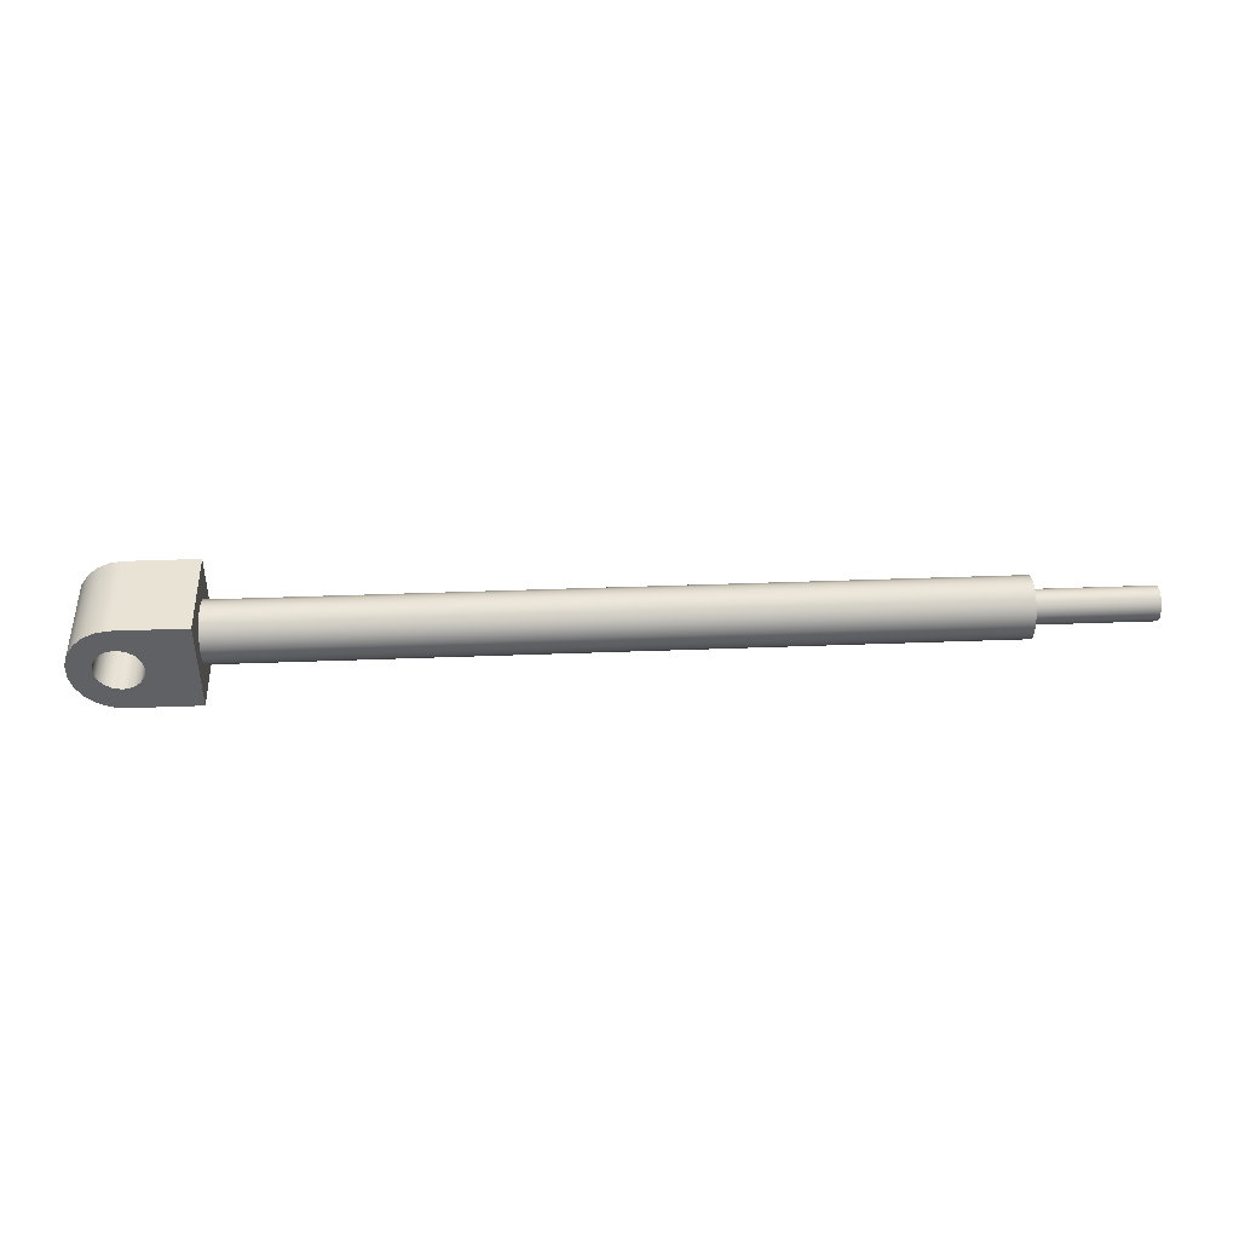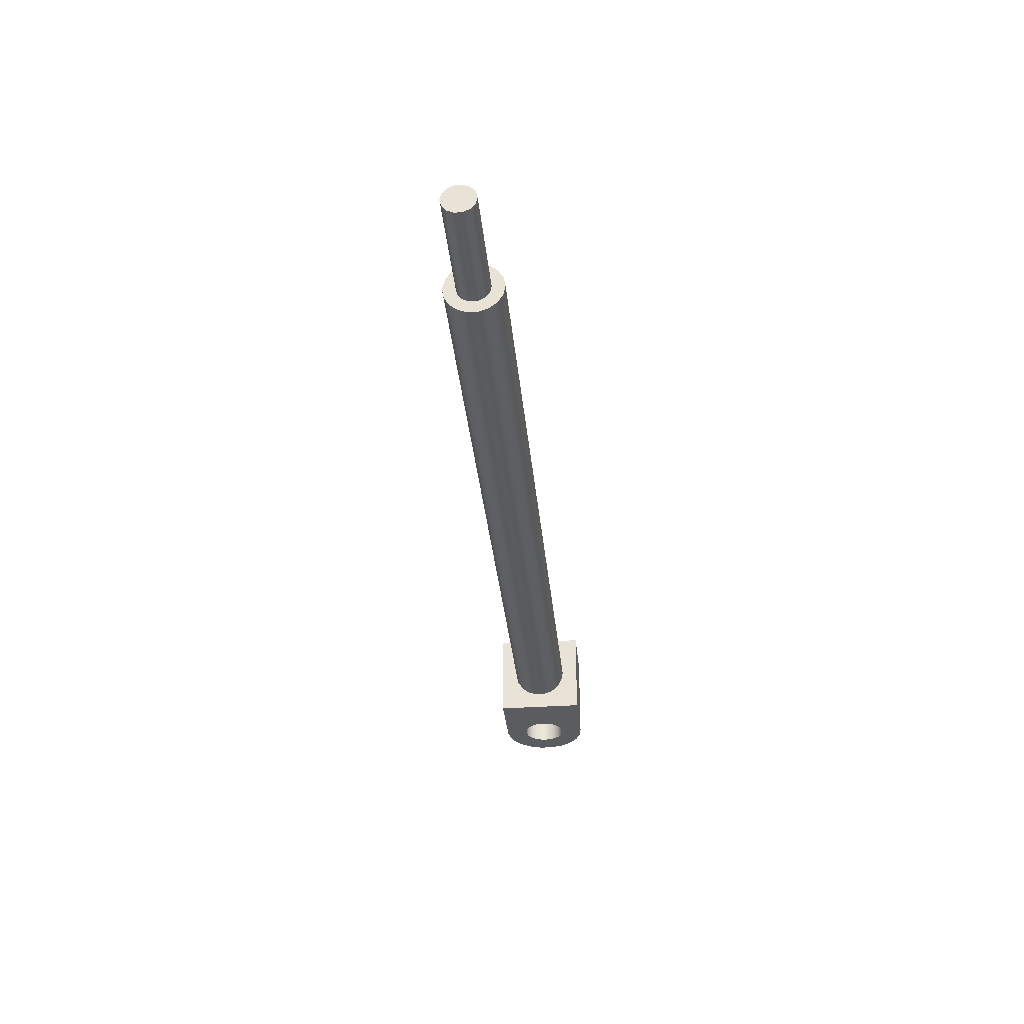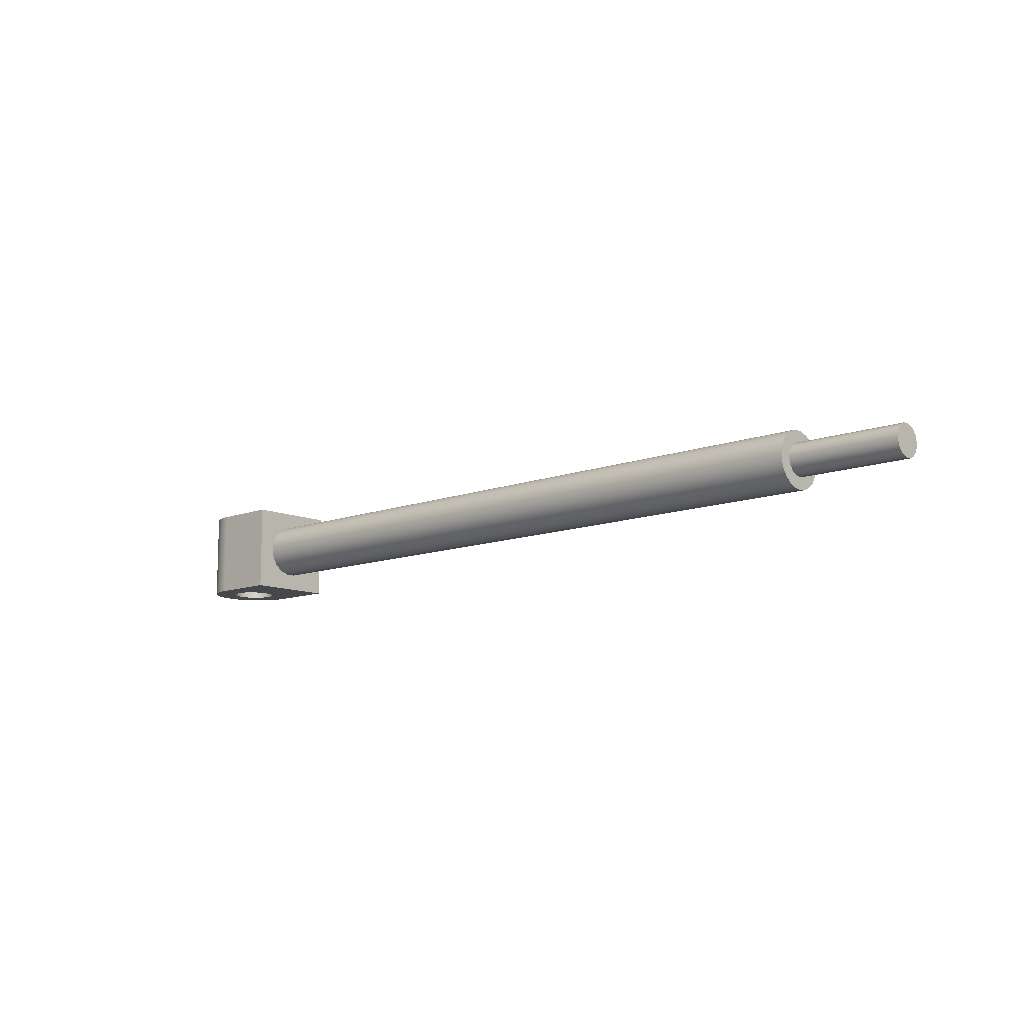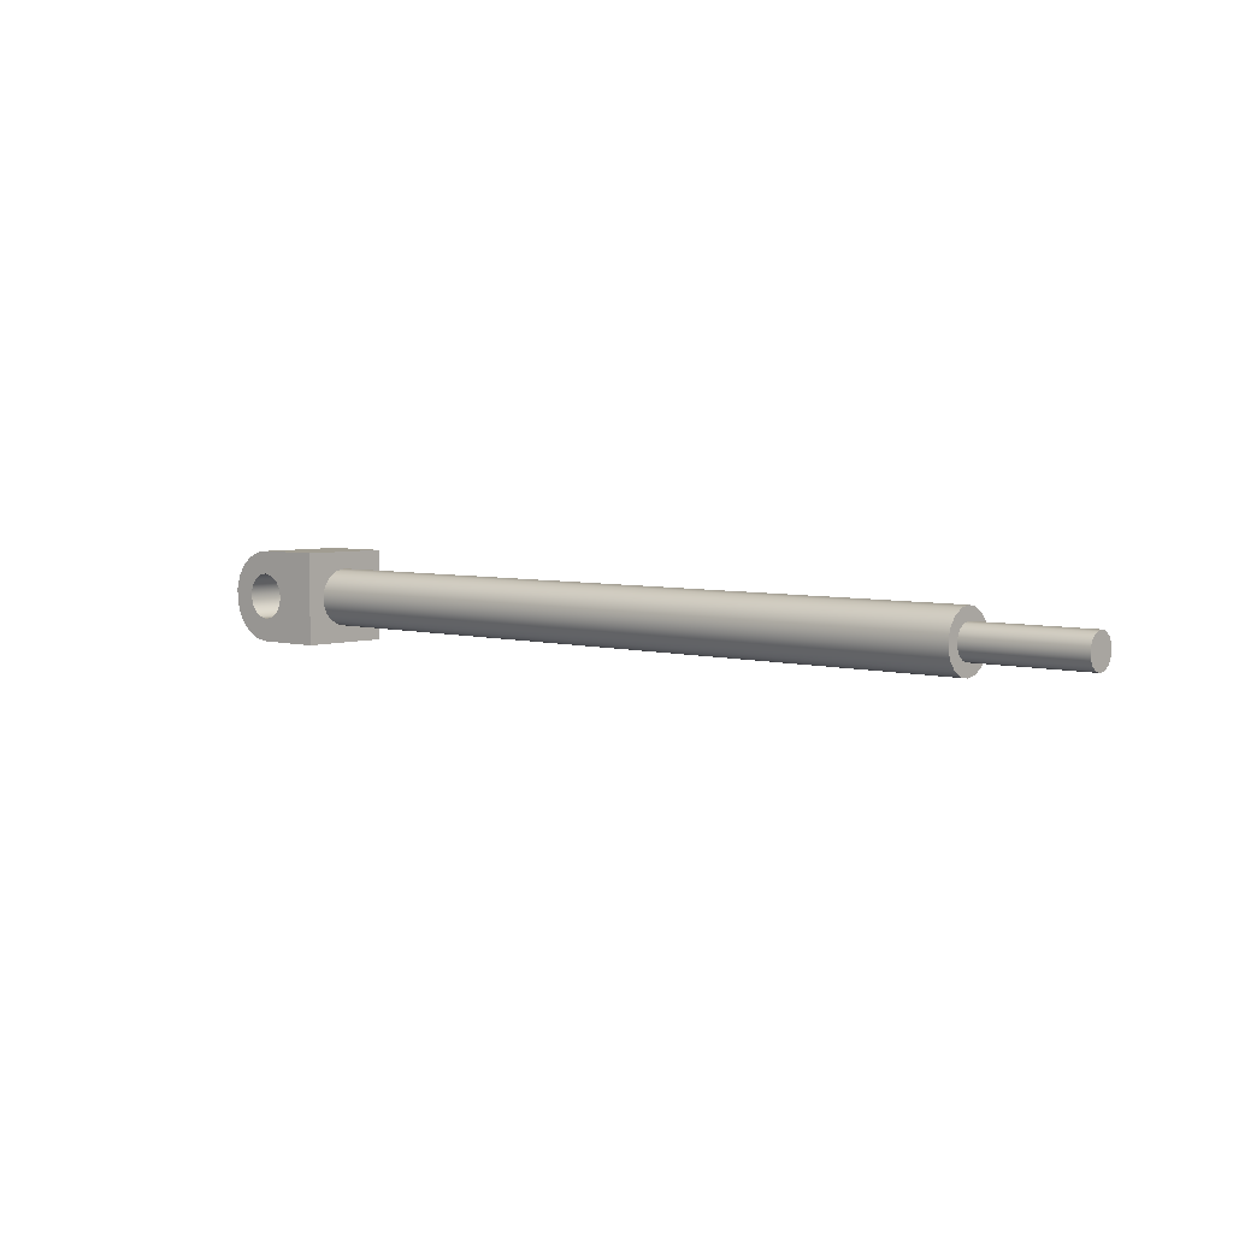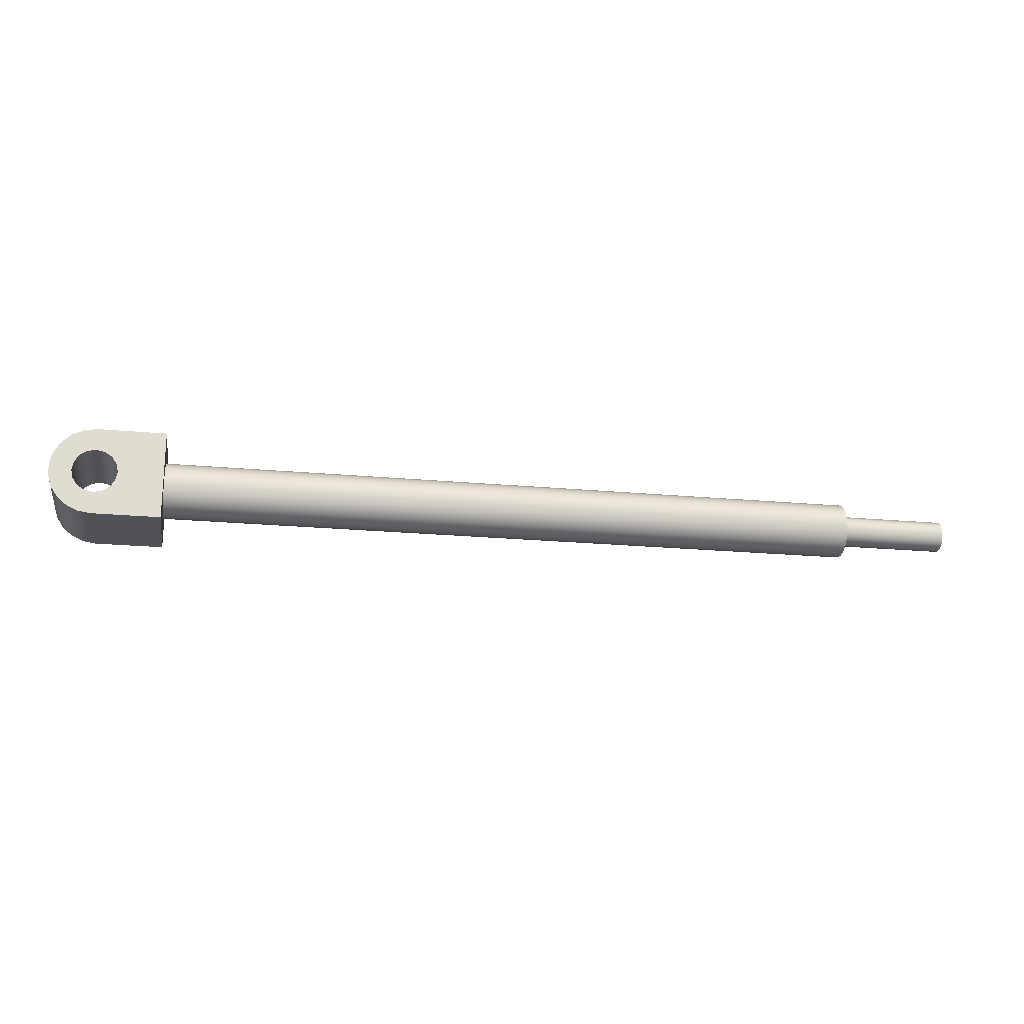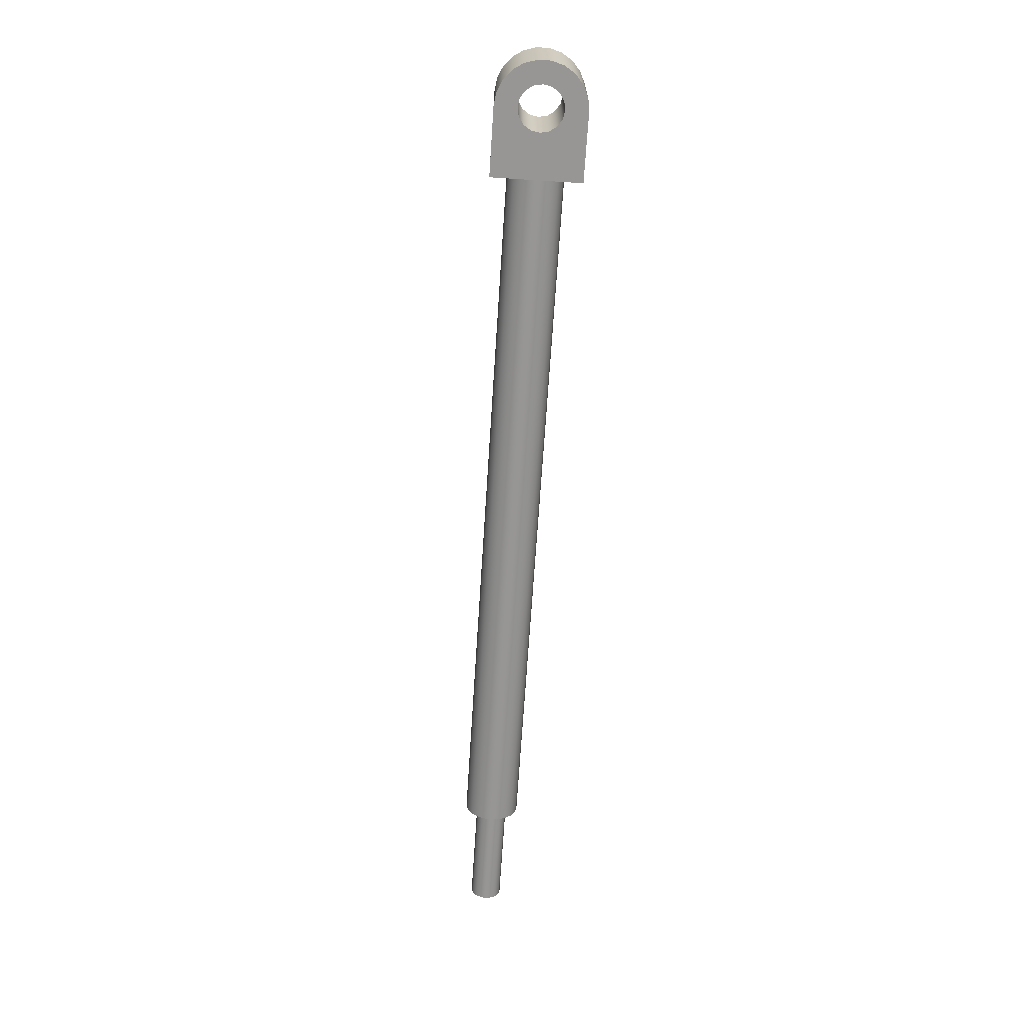
<metadata>
{"format":"obj","ext":"obj","renderer":"f3d","projection":"perspective","resolution":1024,"background":"white","views":[{"elev":42.0,"azim":177.4,"up":"+Z"},{"elev":-33.6,"azim":-84.6,"up":"+Y"},{"elev":-11.2,"azim":-137.0,"up":"+Y"},{"elev":4.6,"azim":-138.2,"up":"+Z"},{"elev":-20.7,"azim":170.4,"up":"+Z"},{"elev":-67.9,"azim":86.3,"up":"+Y"}]}
</metadata>
<code>
v 0.3175 -0.3175 1.944e-17
v 0.3296 -0.3175 0.06075
v 0.364 -0.3175 0.1123
v 0.4155 -0.3175 0.1467
v 0.4762 -0.3175 0.1587
v 0.537 -0.3175 0.1467
v 0.5885 -0.3175 0.1123
v 0.6229 -0.3175 0.06075
v 0.635 -0.3175 0
v 0.6229 -0.3175 -0.06075
v 0.5885 -0.3175 -0.1123
v 0.537 -0.3175 -0.1467
v 0.4762 -0.3175 -0.1587
v 0.4155 -0.3175 -0.1467
v 0.364 -0.3175 -0.1123
v 0.3296 -0.3175 -0.06075
v 0.4762 -0.3175 0.3175
v 0 -0.3175 0.3175
v 0 -0.3175 -0.3175
v 0.4762 -0.3175 -0.3175
v 0.5657 -0.3175 -0.3046
v 0.6479 -0.3175 -0.2671
v 0.7162 -0.3175 -0.2079
v 0.7651 -0.3175 -0.1319
v 0.7905 -0.3175 -0.04518
v 0.7905 -0.3175 0.04518
v 0.7651 -0.3175 0.1319
v 0.7162 -0.3175 0.2079
v 0.6479 -0.3175 0.2671
v 0.5657 -0.3175 0.3046
v 0.3175 0.3175 1.944e-17
v 0.3296 0.3175 -0.06075
v 0.364 0.3175 -0.1123
v 0.4155 0.3175 -0.1467
v 0.4762 0.3175 -0.1587
v 0.537 0.3175 -0.1467
v 0.5885 0.3175 -0.1123
v 0.6229 0.3175 -0.06075
v 0.635 0.3175 0
v 0.6229 0.3175 0.06075
v 0.5885 0.3175 0.1123
v 0.537 0.3175 0.1467
v 0.4762 0.3175 0.1587
v 0.4155 0.3175 0.1467
v 0.364 0.3175 0.1123
v 0.3296 0.3175 0.06075
v 0 0.3175 0.3175
v 0.4762 0.3175 0.3175
v 0.5657 0.3175 0.3046
v 0.6479 0.3175 0.2671
v 0.7162 0.3175 0.2079
v 0.7651 0.3175 0.1319
v 0.7905 0.3175 0.04518
v 0.7905 0.3175 -0.04518
v 0.7651 0.3175 -0.1319
v 0.7162 0.3175 -0.2079
v 0.6479 0.3175 -0.2671
v 0.5657 0.3175 -0.3046
v 0.4762 0.3175 -0.3175
v 0 0.3175 -0.3175
v 0.4762 -0.3175 0.3175
v 0.4762 0.3175 0.3175
v 0 0.3175 0.3175
v 0 -0.3175 0.3175
v 0.4762 -0.3175 -0.3175
v 0.4762 0.3175 -0.3175
v 0.5657 0.3175 -0.3046
v 0.6479 0.3175 -0.2671
v 0.7162 0.3175 -0.2079
v 0.7651 0.3175 -0.1319
v 0.7905 0.3175 -0.04518
v 0.7905 0.3175 0.04518
v 0.7651 0.3175 0.1319
v 0.7162 0.3175 0.2079
v 0.6479 0.3175 0.2671
v 0.5657 0.3175 0.3046
v 0.4762 0.3175 0.3175
v 0.4762 -0.3175 0.3175
v 0.5657 -0.3175 0.3046
v 0.6479 -0.3175 0.2671
v 0.7162 -0.3175 0.2079
v 0.7651 -0.3175 0.1319
v 0.7905 -0.3175 0.04518
v 0.7905 -0.3175 -0.04518
v 0.7651 -0.3175 -0.1319
v 0.7162 -0.3175 -0.2079
v 0.6479 -0.3175 -0.2671
v 0.5657 -0.3175 -0.3046
v 0 -0.3175 -0.3175
v 0 0.3175 -0.3175
v 0.4762 0.3175 -0.3175
v 0.4762 -0.3175 -0.3175
v 0 -0.3175 0.3175
v 0 0.3175 0.3175
v 0 0.3175 -0.3175
v 0 -0.3175 -0.3175
v 0 -2.442e-17 -0.1994
v 0 0.0682 -0.1874
v 0 0.1282 -0.1527
v 0 0.1727 -0.09969
v 0 0.1964 -0.03462
v 0 0.1964 0.03462
v 0 0.1727 0.09969
v 0 0.1282 0.1527
v 0 0.0682 0.1874
v 0 0 0.1994
v 0 -0.0682 0.1874
v 0 -0.1282 0.1527
v 0 -0.1727 0.09969
v 0 -0.1964 0.03462
v 0 -0.1964 -0.03462
v 0 -0.1727 -0.09969
v 0 -0.1282 -0.1527
v 0 -0.0682 -0.1874
v -5.874 -1.384e-17 -0.113
v -5.874 -0.04904 -0.1018
v -5.874 -0.08837 -0.07047
v -5.874 -0.1102 -0.02515
v -5.874 -0.1102 0.02515
v -5.874 -0.08837 0.07047
v -5.874 -0.04904 0.1018
v -5.874 0 0.113
v -5.874 0.04904 0.1018
v -5.874 0.08837 0.07047
v -5.874 0.1102 0.02515
v -5.874 0.1102 -0.02515
v -5.874 0.08837 -0.07047
v -5.874 0.04904 -0.1018
v -5.874 -1.384e-17 -0.113
v -5.874 0.04904 -0.1018
v -5.874 0.08837 -0.07047
v -5.874 0.1102 -0.02515
v -5.874 0.1102 0.02515
v -5.874 0.08837 0.07047
v -5.874 0.04904 0.1018
v -5.874 0 0.113
v -5.874 -0.04904 0.1018
v -5.874 -0.08837 0.07047
v -5.874 -0.1102 0.02515
v -5.874 -0.1102 -0.02515
v -5.874 -0.08837 -0.07047
v -5.874 -0.04904 -0.1018
v -5.08 -1.384e-17 -0.113
v -5.08 -0.04904 -0.1018
v -5.08 -0.08837 -0.07047
v -5.08 -0.1102 -0.02515
v -5.08 -0.1102 0.02515
v -5.08 -0.08837 0.07047
v -5.08 -0.04904 0.1018
v -5.08 0 0.113
v -5.08 0.04904 0.1018
v -5.08 0.08837 0.07047
v -5.08 0.1102 0.02515
v -5.08 0.1102 -0.02515
v -5.08 0.08837 -0.07047
v -5.08 0.04904 -0.1018
v -5.08 -1.384e-17 -0.113
v -5.874 -1.384e-17 -0.113
v -5.08 -1.384e-17 -0.113
v -5.08 0.04904 -0.1018
v -5.08 0.08837 -0.07047
v -5.08 0.1102 -0.02515
v -5.08 0.1102 0.02515
v -5.08 0.08837 0.07047
v -5.08 0.04904 0.1018
v -5.08 0 0.113
v -5.08 -0.04904 0.1018
v -5.08 -0.08837 0.07047
v -5.08 -0.1102 0.02515
v -5.08 -0.1102 -0.02515
v -5.08 -0.08837 -0.07047
v -5.08 -0.04904 -0.1018
v -5.08 -2.442e-17 -0.1994
v -5.08 -0.0682 -0.1874
v -5.08 -0.1282 -0.1527
v -5.08 -0.1727 -0.09969
v -5.08 -0.1964 -0.03462
v -5.08 -0.1964 0.03462
v -5.08 -0.1727 0.09969
v -5.08 -0.1282 0.1527
v -5.08 -0.0682 0.1874
v -5.08 0 0.1994
v -5.08 0.0682 0.1874
v -5.08 0.1282 0.1527
v -5.08 0.1727 0.09969
v -5.08 0.1964 0.03462
v -5.08 0.1964 -0.03462
v -5.08 0.1727 -0.09969
v -5.08 0.1282 -0.1527
v -5.08 0.0682 -0.1874
v -5.08 -2.442e-17 -0.1994
v -5.08 0.0682 -0.1874
v -5.08 0.1282 -0.1527
v -5.08 0.1727 -0.09969
v -5.08 0.1964 -0.03462
v -5.08 0.1964 0.03462
v -5.08 0.1727 0.09969
v -5.08 0.1282 0.1527
v -5.08 0.0682 0.1874
v -5.08 0 0.1994
v -5.08 -0.0682 0.1874
v -5.08 -0.1282 0.1527
v -5.08 -0.1727 0.09969
v -5.08 -0.1964 0.03462
v -5.08 -0.1964 -0.03462
v -5.08 -0.1727 -0.09969
v -5.08 -0.1282 -0.1527
v -5.08 -0.0682 -0.1874
v 0 -2.442e-17 -0.1994
v 0 -0.0682 -0.1874
v 0 -0.1282 -0.1527
v 0 -0.1727 -0.09969
v 0 -0.1964 -0.03462
v 0 -0.1964 0.03462
v 0 -0.1727 0.09969
v 0 -0.1282 0.1527
v 0 -0.0682 0.1874
v 0 0 0.1994
v 0 0.0682 0.1874
v 0 0.1282 0.1527
v 0 0.1727 0.09969
v 0 0.1964 0.03462
v 0 0.1964 -0.03462
v 0 0.1727 -0.09969
v 0 0.1282 -0.1527
v 0 0.0682 -0.1874
v 0 -2.442e-17 -0.1994
v -5.08 -2.442e-17 -0.1994
v 0.3175 -0.3175 1.944e-17
v 0.3296 -0.3175 -0.06075
v 0.364 -0.3175 -0.1123
v 0.4155 -0.3175 -0.1467
v 0.4762 -0.3175 -0.1587
v 0.537 -0.3175 -0.1467
v 0.5885 -0.3175 -0.1123
v 0.6229 -0.3175 -0.06075
v 0.635 -0.3175 0
v 0.6229 -0.3175 0.06075
v 0.5885 -0.3175 0.1123
v 0.537 -0.3175 0.1467
v 0.4762 -0.3175 0.1587
v 0.4155 -0.3175 0.1467
v 0.364 -0.3175 0.1123
v 0.3296 -0.3175 0.06075
v 0.3175 0.3175 1.944e-17
v 0.3296 0.3175 0.06075
v 0.364 0.3175 0.1123
v 0.4155 0.3175 0.1467
v 0.4762 0.3175 0.1587
v 0.537 0.3175 0.1467
v 0.5885 0.3175 0.1123
v 0.6229 0.3175 0.06075
v 0.635 0.3175 0
v 0.6229 0.3175 -0.06075
v 0.5885 0.3175 -0.1123
v 0.537 0.3175 -0.1467
v 0.4762 0.3175 -0.1587
v 0.4155 0.3175 -0.1467
v 0.364 0.3175 -0.1123
v 0.3296 0.3175 -0.06075
v 0.3175 0.3175 1.944e-17
v 0.3175 -0.3175 1.944e-17
f 2 18 1
f 1 18 19
f 1 19 16
f 16 19 15
f 15 19 20
f 15 20 14
f 14 20 13
f 13 20 21
f 13 21 12
f 12 21 22
f 12 22 11
f 11 22 23
f 11 23 24
f 2 3 18
f 18 3 17
f 17 3 4
f 17 4 5
f 17 5 30
f 30 5 6
f 30 6 29
f 29 6 7
f 29 7 28
f 28 7 27
f 27 7 8
f 27 8 26
f 26 8 9
f 26 9 25
f 25 9 10
f 25 10 24
f 24 10 11
f 32 60 31
f 31 60 47
f 31 47 46
f 46 47 45
f 45 47 48
f 45 48 44
f 44 48 43
f 43 48 49
f 43 49 42
f 42 49 50
f 42 50 41
f 41 50 51
f 41 51 52
f 32 33 60
f 60 33 59
f 59 33 34
f 59 34 35
f 59 35 58
f 58 35 36
f 58 36 57
f 57 36 37
f 57 37 56
f 56 37 55
f 55 37 38
f 55 38 54
f 54 38 39
f 54 39 53
f 53 39 40
f 53 40 52
f 52 40 41
f 62 63 61
f 61 63 64
f 65 66 88
f 88 66 67
f 88 67 87
f 87 67 68
f 87 68 86
f 86 68 69
f 86 69 85
f 85 69 70
f 85 70 84
f 84 70 71
f 84 71 83
f 83 71 72
f 83 72 82
f 82 72 73
f 82 73 81
f 81 73 74
f 81 74 80
f 80 74 75
f 80 75 79
f 79 75 76
f 79 76 78
f 78 76 77
f 90 91 89
f 89 91 92
f 94 106 93
f 93 106 107
f 93 107 108
f 95 102 94
f 94 102 103
f 94 103 104
f 96 97 95
f 95 97 98
f 95 98 99
f 93 111 96
f 96 111 112
f 96 112 113
f 99 100 95
f 95 100 101
f 95 101 102
f 104 105 94
f 94 105 106
f 108 109 93
f 93 109 110
f 93 110 111
f 113 114 96
f 96 114 97
f 116 121 115
f 115 121 122
f 115 122 128
f 128 122 123
f 128 123 127
f 127 123 124
f 127 124 126
f 126 124 125
f 121 116 120
f 120 116 117
f 120 117 119
f 119 117 118
f 130 156 129
f 129 156 157
f 158 143 142
f 142 143 144
f 142 144 145
f 130 131 156
f 156 131 155
f 155 131 132
f 155 132 154
f 154 132 133
f 154 133 153
f 153 133 134
f 153 134 152
f 152 134 135
f 152 135 151
f 151 135 136
f 151 136 150
f 150 136 137
f 150 137 149
f 149 137 138
f 149 138 148
f 148 138 139
f 148 139 147
f 147 139 140
f 147 140 146
f 146 140 141
f 146 141 145
f 145 141 142
f 160 190 159
f 159 190 173
f 159 173 174
f 190 160 189
f 189 160 161
f 189 161 188
f 188 161 162
f 188 162 187
f 187 162 163
f 187 163 186
f 186 163 185
f 185 163 164
f 185 164 184
f 184 164 165
f 184 165 183
f 183 165 166
f 183 166 182
f 182 166 181
f 181 166 167
f 181 167 180
f 180 167 168
f 180 168 179
f 179 168 169
f 179 169 178
f 178 169 170
f 178 170 177
f 177 170 176
f 176 170 171
f 176 171 175
f 175 171 172
f 175 172 174
f 174 172 159
f 192 226 191
f 191 226 227
f 228 209 208
f 208 209 210
f 208 210 207
f 207 210 211
f 207 211 206
f 206 211 212
f 206 212 205
f 205 212 213
f 205 213 204
f 204 213 214
f 204 214 203
f 203 214 215
f 203 215 202
f 202 215 216
f 202 216 201
f 201 216 217
f 201 217 200
f 200 217 218
f 200 218 199
f 199 218 219
f 199 219 198
f 198 219 220
f 198 220 197
f 197 220 221
f 197 221 196
f 196 221 222
f 196 222 195
f 195 222 223
f 195 223 194
f 194 223 224
f 194 224 193
f 193 224 225
f 193 225 192
f 192 225 226
f 230 260 229
f 229 260 261
f 262 245 244
f 244 245 246
f 244 246 243
f 243 246 247
f 243 247 242
f 242 247 248
f 242 248 241
f 241 248 249
f 241 249 240
f 240 249 250
f 240 250 239
f 239 250 251
f 239 251 238
f 238 251 252
f 238 252 237
f 237 252 253
f 237 253 236
f 236 253 254
f 236 254 235
f 235 254 255
f 235 255 234
f 234 255 256
f 234 256 233
f 233 256 257
f 233 257 232
f 232 257 258
f 232 258 231
f 231 258 259
f 231 259 230
f 230 259 260

</code>
